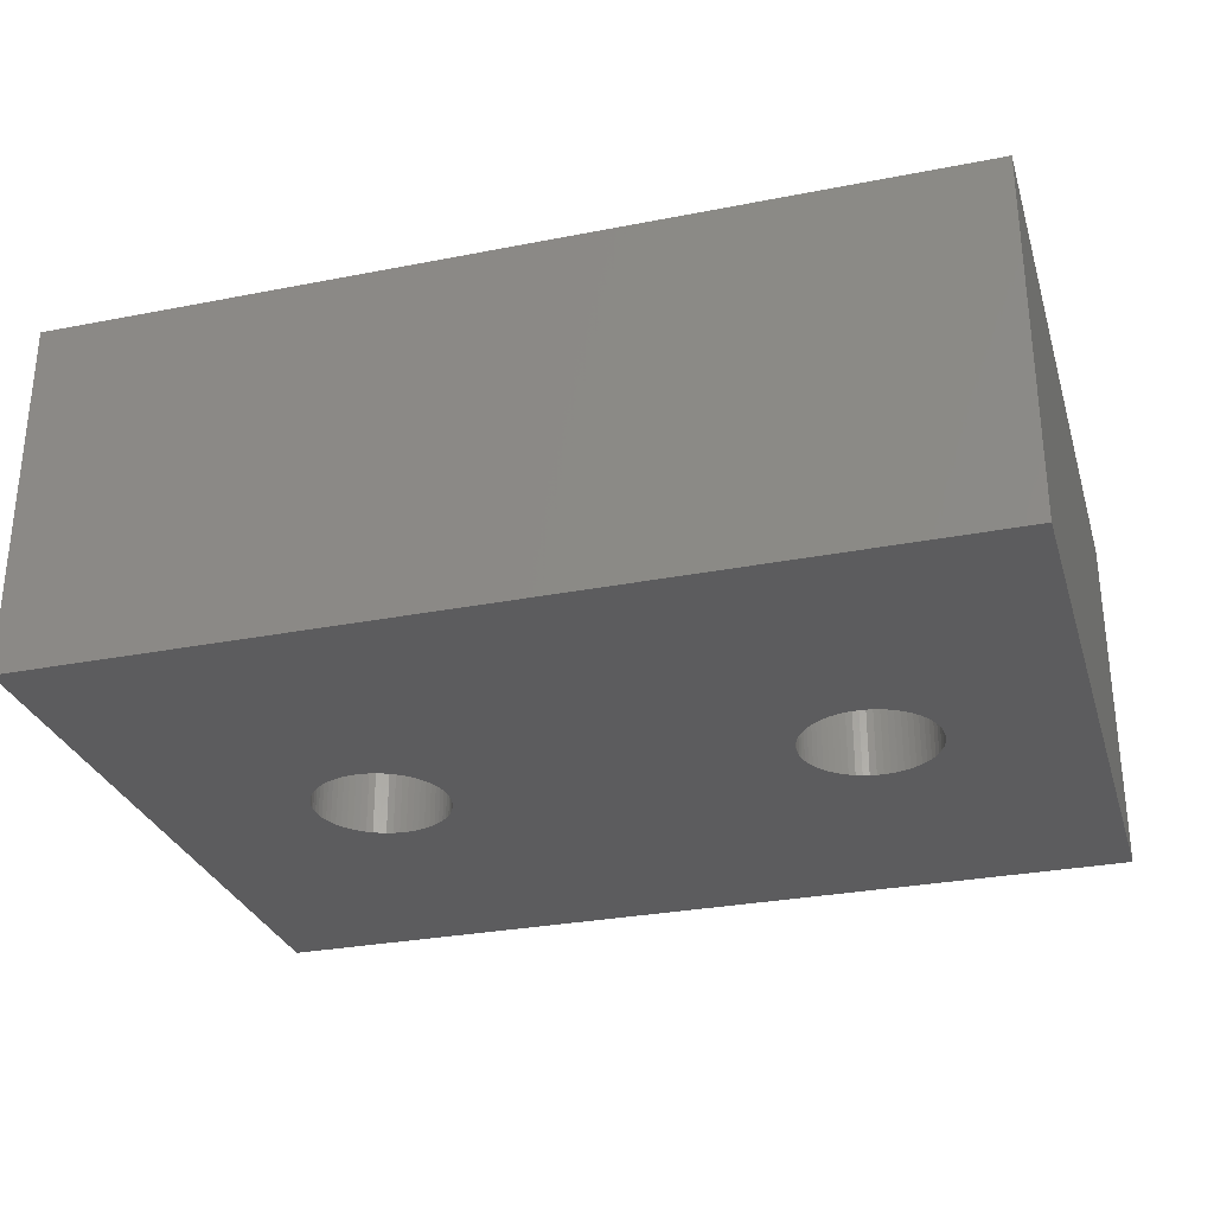
<metadata>
{"format":"stl","ext":"stl","renderer":"f3d","projection":"perspective","resolution":1024,"background":"white","views":[{"elev":-29.5,"azim":16.1,"up":"+Z"}]}
</metadata>
<code>
# stl→obj: 462 verts, 928 faces
v 0.8334 1.247 0
v 0.9516 1.16 2
v 0.8334 1.247 2
v 0.9516 1.16 0
v -0.574 1.386 0
v -0.4354 1.435 2
v -0.574 1.386 2
v -0.4354 1.435 0
v -1.386 0.574 2
v -1.323 0.7071 0
v -1.323 0.7071 2
v -1.386 0.574 0
v 1.386 -0.574 0
v 1.435 -0.4354 2
v 1.435 -0.4354 0
v 1.386 -0.574 2
v -0.574 -1.386 0
v -0.7071 -1.323 2
v -0.574 -1.386 2
v -0.7071 -1.323 0
v 1.386 0.574 0
v 1.323 0.7071 2
v 1.323 0.7071 0
v 1.386 0.574 2
v 1.247 0.8334 2
v 1.247 0.8334 0
v 0.4354 1.435 0
v 0.574 1.386 2
v 0.4354 1.435 2
v 0.574 1.386 0
v 0 1.5 0
v 0.147 1.493 2
v 0 1.5 2
v 0.147 1.493 0
v -1.16 0.9516 2
v -1.061 1.061 0
v -1.061 1.061 2
v -1.16 0.9516 0
v -0.2926 1.471 0
v -0.147 1.493 2
v -0.2926 1.471 2
v -0.147 1.493 0
v 1.493 -0.147 0
v 1.5 0 2
v 1.5 0 0
v 1.493 -0.147 2
v 1.16 -0.9516 0
v 1.247 -0.8334 2
v 1.247 -0.8334 0
v 1.16 -0.9516 2
v -0.147 -1.493 0
v -0.2926 -1.471 2
v -0.147 -1.493 2
v -0.2926 -1.471 0
v -0.9516 -1.16 0
v -1.061 -1.061 2
v -0.9516 -1.16 2
v -1.061 -1.061 0
v -1.471 -0.2926 2
v -1.493 -0.147 0
v -1.493 -0.147 2
v -1.471 -0.2926 0
v 1.493 0.147 0
v 1.471 0.2926 2
v 1.471 0.2926 0
v 1.493 0.147 2
v 1.435 0.4354 2
v 1.435 0.4354 0
v 1.16 0.9516 0
v 1.061 1.061 2
v 1.061 1.061 0
v 1.16 0.9516 2
v 0.7071 1.323 0
v 0.7071 1.323 2
v 0.2926 1.471 0
v 0.2926 1.471 2
v -1.5 0 2
v -1.493 0.147 0
v -1.493 0.147 2
v -1.5 0 0
v -1.435 0.4354 2
v -1.435 0.4354 0
v -1.471 0.2926 2
v -1.471 0.2926 0
v -1.247 0.8334 0
v -1.247 0.8334 2
v -0.8334 1.247 0
v -0.7071 1.323 2
v -0.8334 1.247 2
v -0.7071 1.323 0
v -0.9516 1.16 0
v -0.9516 1.16 2
v 0.147 -1.493 0
v 0 -1.5 2
v 0.147 -1.493 2
v 0 -1.5 0
v 1.471 -0.2926 2
v 1.471 -0.2926 0
v 0.574 -1.386 0
v 0.4354 -1.435 2
v 0.574 -1.386 2
v 0.4354 -1.435 0
v 1.061 -1.061 0
v 0.9516 -1.16 2
v 1.061 -1.061 2
v 0.9516 -1.16 0
v 0.8334 -1.247 0
v 0.7071 -1.323 2
v 0.8334 -1.247 2
v 0.7071 -1.323 0
v 1.323 -0.7071 0
v 1.323 -0.7071 2
v -0.4354 -1.435 0
v -0.4354 -1.435 2
v -0.8334 -1.247 2
v -0.8334 -1.247 0
v -1.435 -0.4354 2
v -1.435 -0.4354 0
v -1.16 -0.9516 2
v -1.247 -0.8334 0
v -1.247 -0.8334 2
v -1.16 -0.9516 0
v -1.323 -0.7071 2
v -1.386 -0.574 0
v -1.386 -0.574 2
v -1.323 -0.7071 0
v 0.2926 -1.471 0
v 0.2926 -1.471 2
v 11.95 0 0
v 11.94 0.147 8
v 11.94 0.147 0
v 11.95 0 8
v 10.3 1.493 0
v 10.45 1.5 8
v 10.3 1.493 8
v 10.45 1.5 0
v 10.6 -1.493 0
v 10.45 -1.5 8
v 10.6 -1.493 8
v 10.45 -1.5 0
v 11.4 1.16 0
v 11.51 1.061 8
v 11.4 1.16 8
v 11.51 1.061 0
v 9.29 0.9516 8
v 9.389 1.061 0
v 9.389 1.061 8
v 9.29 0.9516 0
v 9.743 1.323 0
v 9.876 1.386 8
v 9.743 1.323 8
v 9.876 1.386 0
v 11.84 0.574 0
v 11.77 0.7071 8
v 11.77 0.7071 0
v 11.84 0.574 8
v 10.89 1.435 0
v 11.02 1.386 8
v 10.89 1.435 8
v 11.02 1.386 0
v 11.16 1.323 0
v 11.28 1.247 8
v 11.16 1.323 8
v 11.28 1.247 0
v 9.015 0.4354 8
v 9.064 0.574 0
v 9.064 0.574 8
v 9.015 0.4354 0
v 10.01 1.435 0
v 10.16 1.471 8
v 10.01 1.435 8
v 10.16 1.471 0
v 11.89 -0.4354 0
v 11.92 -0.2926 8
v 11.92 -0.2926 0
v 11.89 -0.4354 8
v 11.02 -1.386 0
v 10.89 -1.435 8
v 11.02 -1.386 8
v 10.89 -1.435 0
v 11.92 0.2926 0
v 11.89 0.4354 8
v 11.89 0.4354 0
v 11.92 0.2926 8
v 11.7 0.8334 0
v 11.61 0.9516 8
v 11.61 0.9516 0
v 11.7 0.8334 8
v 10.6 1.493 0
v 10.74 1.471 8
v 10.6 1.493 8
v 10.74 1.471 0
v 8.957 0.147 8
v 8.979 0.2926 0
v 8.979 0.2926 8
v 8.957 0.147 0
v 9.127 0.7071 8
v 9.203 0.8334 0
v 9.203 0.8334 8
v 9.127 0.7071 0
v 8.95 0 8
v 8.95 0 0
v 9.498 1.16 0
v 9.617 1.247 8
v 9.498 1.16 8
v 9.617 1.247 0
v 11.94 -0.147 0
v 11.94 -0.147 8
v 11.51 -1.061 0
v 11.61 -0.9516 8
v 11.61 -0.9516 0
v 11.51 -1.061 8
v 9.203 -0.8334 8
v 9.127 -0.7071 0
v 9.127 -0.7071 8
v 9.203 -0.8334 0
v 8.957 -0.147 8
v 8.957 -0.147 0
v 11.77 -0.7071 0
v 11.84 -0.574 8
v 11.84 -0.574 0
v 11.77 -0.7071 8
v 11.4 -1.16 8
v 11.4 -1.16 0
v 11.7 -0.8334 8
v 11.7 -0.8334 0
v 10.16 -1.471 0
v 10.01 -1.435 8
v 10.16 -1.471 8
v 10.01 -1.435 0
v 9.064 -0.574 8
v 9.015 -0.4354 0
v 9.015 -0.4354 8
v 9.064 -0.574 0
v 8.979 -0.2926 8
v 8.979 -0.2926 0
v 10.74 -1.471 0
v 10.74 -1.471 8
v 11.16 -1.323 0
v 11.16 -1.323 8
v 11.28 -1.247 0
v 11.28 -1.247 8
v 10.3 -1.493 0
v 10.3 -1.493 8
v 9.876 -1.386 0
v 9.743 -1.323 8
v 9.876 -1.386 8
v 9.743 -1.323 0
v 9.617 -1.247 0
v 9.498 -1.16 8
v 9.617 -1.247 8
v 9.498 -1.16 0
v 9.29 -0.9516 8
v 9.29 -0.9516 0
v 9.389 -1.061 8
v 9.389 -1.061 0
v 5.3 0 4
v 5.274 0.5195 8
v 5.274 0.5195 4
v 5.3 0 8
v 0.5195 -5.274 4
v 0 -5.3 8
v 0.5195 -5.274 8
v 0 -5.3 4
v 3.362 4.097 4
v 3.748 3.748 8
v 3.362 4.097 8
v 3.748 3.748 4
v 4.897 2.028 4
v 4.674 2.498 8
v 4.674 2.498 4
v 4.897 2.028 8
v 1.539 5.072 4
v 2.028 4.897 8
v 1.539 5.072 8
v 2.028 4.897 4
v 2.498 4.674 4
v 2.945 4.407 8
v 2.498 4.674 8
v 2.945 4.407 4
v 2.028 -4.897 4
v 1.539 -5.072 8
v 2.028 -4.897 8
v 1.539 -5.072 4
v 5.198 1.034 4
v 5.072 1.539 8
v 5.072 1.539 4
v 5.198 1.034 8
v 4.407 2.945 4
v 4.097 3.362 8
v 4.097 3.362 4
v 4.407 2.945 8
v 0.5195 5.274 4
v 1.034 5.198 8
v 0.5195 5.274 8
v 1.034 5.198 4
v 0 5.3 4
v 0 5.3 8
v 3.748 -3.748 4
v 4.097 -3.362 8
v 4.097 -3.362 4
v 3.748 -3.748 8
v 3.05 0 4
v 3.035 0.299 4
v 5.274 -0.5195 4
v 2.991 0.595 4
v 3.035 -0.299 4
v 2.919 0.8854 4
v 5.198 -1.034 4
v 2.818 1.167 4
v 2.991 -0.595 4
v 2.69 1.438 4
v 5.072 -1.539 4
v 2.536 1.694 4
v 2.919 -0.8854 4
v 2.358 1.935 4
v 4.897 -2.028 4
v 2.157 2.157 4
v 2.818 -1.167 4
v 4.674 -2.498 4
v 1.935 2.358 4
v 1.694 2.536 4
v 1.438 2.69 4
v 1.167 2.818 4
v 0.8854 2.919 4
v 0.595 2.991 4
v 0.299 3.035 4
v 0 3.05 4
v -0.299 3.035 4
v -0.595 2.991 4
v -0.8854 2.919 4
v -1.167 2.818 4
v -1.438 2.69 4
v -5.05 5.3 4
v -1.694 2.536 4
v -1.935 2.358 4
v -2.157 2.157 4
v -2.358 1.935 4
v -3.035 0.299 4
v -3.05 0 4
v -2.991 0.595 4
v -2.919 0.8854 4
v -2.818 1.167 4
v -2.69 1.438 4
v -2.536 1.694 4
v 2.69 -1.438 4
v 4.407 -2.945 4
v 2.536 -1.694 4
v 2.358 -1.935 4
v 2.157 -2.157 4
v 3.362 -4.097 4
v 1.935 -2.358 4
v 2.945 -4.407 4
v 1.694 -2.536 4
v 2.498 -4.674 4
v 1.438 -2.69 4
v 1.167 -2.818 4
v 0.8854 -2.919 4
v 1.034 -5.198 4
v 0.595 -2.991 4
v 0.299 -3.035 4
v 0 -3.05 4
v -0.299 -3.035 4
v -0.595 -2.991 4
v -0.8854 -2.919 4
v -1.167 -2.818 4
v -1.438 -2.69 4
v -5.05 -5.3 4
v -1.694 -2.536 4
v -1.935 -2.358 4
v -2.157 -2.157 4
v -2.358 -1.935 4
v -2.536 -1.694 4
v -3.035 -0.299 4
v -2.991 -0.595 4
v -2.69 -1.438 4
v -2.818 -1.167 4
v -2.919 -0.8854 4
v 2.498 -4.674 8
v 5.198 -1.034 8
v 5.072 -1.539 8
v 5.274 -0.5195 8
v 4.407 -2.945 8
v 2.945 -4.407 8
v 4.897 -2.028 8
v 4.674 -2.498 8
v 1.034 -5.198 8
v 3.362 -4.097 8
v -5.05 -5.3 8
v -5.05 5.3 8
v -5.05 7.5 0
v -5.05 7.5 8
v -5.05 -7.5 0
v -5.05 -7.5 8
v 14.95 7.5 8
v 14.95 -7.5 8
v 14.95 7.5 0
v 14.95 -7.5 0
v 3.05 0 2
v 3.035 0.299 2
v -3.035 0.299 2
v -3.05 0 2
v 0 3.05 2
v 0.299 3.035 2
v 0 -3.05 2
v -0.299 -3.035 2
v 2.358 1.935 2
v 2.157 2.157 2
v -2.157 2.157 2
v -1.935 2.358 2
v -1.167 2.818 2
v -0.8854 2.919 2
v 2.818 1.167 2
v 2.69 1.438 2
v 2.536 1.694 2
v 1.167 2.818 2
v 1.438 2.69 2
v 1.694 2.536 2
v 1.935 2.358 2
v -2.69 1.438 2
v -2.818 1.167 2
v -0.595 2.991 2
v -0.299 3.035 2
v 2.919 -0.8854 2
v 2.991 -0.595 2
v 2.991 0.595 2
v 3.035 -0.299 2
v 2.919 0.8854 2
v 2.818 -1.167 2
v 2.69 -1.438 2
v 0.8854 2.919 2
v 0.595 2.991 2
v -1.438 2.69 2
v -1.694 2.536 2
v -2.358 1.935 2
v -2.536 1.694 2
v 2.536 -1.694 2
v 2.358 -1.935 2
v 2.157 -2.157 2
v 1.935 -2.358 2
v 1.694 -2.536 2
v 1.438 -2.69 2
v 1.167 -2.818 2
v 0.8854 -2.919 2
v 0.595 -2.991 2
v 0.299 -3.035 2
v -0.595 -2.991 2
v -0.8854 -2.919 2
v -1.167 -2.818 2
v -1.438 -2.69 2
v -1.694 -2.536 2
v -1.935 -2.358 2
v -2.157 -2.157 2
v -2.358 -1.935 2
v -2.536 -1.694 2
v -2.69 -1.438 2
v -2.818 -1.167 2
v -2.919 -0.8854 2
v -2.991 -0.595 2
v -3.035 -0.299 2
v -2.919 0.8854 2
v -2.991 0.595 2
f 1 2 3
f 2 1 4
f 5 6 7
f 6 5 8
f 9 10 11
f 10 9 12
f 13 14 15
f 14 13 16
f 17 18 19
f 18 17 20
f 21 22 23
f 22 21 24
f 23 25 26
f 25 23 22
f 27 28 29
f 28 27 30
f 31 32 33
f 32 31 34
f 35 36 37
f 36 35 38
f 39 40 41
f 40 39 42
f 43 44 45
f 44 43 46
f 47 48 49
f 48 47 50
f 51 52 53
f 52 51 54
f 55 56 57
f 56 55 58
f 59 60 61
f 60 59 62
f 63 64 65
f 64 63 66
f 65 67 68
f 67 65 64
f 68 24 21
f 24 68 67
f 69 70 71
f 70 69 72
f 26 72 69
f 72 26 25
f 4 70 2
f 70 4 71
f 73 3 74
f 3 73 1
f 30 74 28
f 74 30 73
f 75 29 76
f 29 75 27
f 34 76 32
f 76 34 75
f 77 78 79
f 78 77 80
f 81 12 9
f 12 81 82
f 83 82 81
f 82 83 84
f 11 85 86
f 85 11 10
f 86 38 35
f 38 86 85
f 8 41 6
f 41 8 39
f 42 33 40
f 33 42 31
f 87 88 89
f 88 87 90
f 91 89 92
f 89 91 87
f 90 7 88
f 7 90 5
f 36 92 37
f 92 36 91
f 45 66 63
f 66 45 44
f 93 94 95
f 94 93 96
f 15 97 98
f 97 15 14
f 99 100 101
f 100 99 102
f 103 104 105
f 104 103 106
f 107 108 109
f 108 107 110
f 111 16 13
f 16 111 112
f 96 53 94
f 53 96 51
f 113 19 114
f 19 113 17
f 20 115 18
f 115 20 116
f 117 62 59
f 62 117 118
f 61 80 77
f 80 61 60
f 119 120 121
f 120 119 122
f 123 124 125
f 124 123 126
f 79 84 83
f 84 79 78
f 98 46 43
f 46 98 97
f 127 95 128
f 95 127 93
f 110 101 108
f 101 110 99
f 103 50 47
f 50 103 105
f 106 109 104
f 109 106 107
f 49 112 111
f 112 49 48
f 54 114 52
f 114 54 113
f 116 57 115
f 57 116 55
f 125 118 117
f 118 125 124
f 121 126 123
f 126 121 120
f 56 122 119
f 122 56 58
f 102 128 100
f 128 102 127
f 129 130 131
f 130 129 132
f 133 134 135
f 134 133 136
f 137 138 139
f 138 137 140
f 141 142 143
f 142 141 144
f 145 146 147
f 146 145 148
f 149 150 151
f 150 149 152
f 153 154 155
f 154 153 156
f 157 158 159
f 158 157 160
f 161 162 163
f 162 161 164
f 165 166 167
f 166 165 168
f 169 170 171
f 170 169 172
f 173 174 175
f 174 173 176
f 177 178 179
f 178 177 180
f 181 182 183
f 182 181 184
f 131 184 181
f 184 131 130
f 183 156 153
f 156 183 182
f 185 186 187
f 186 185 188
f 187 142 144
f 142 187 186
f 155 188 185
f 188 155 154
f 189 190 191
f 190 189 192
f 192 159 190
f 159 192 157
f 136 191 134
f 191 136 189
f 160 163 158
f 163 160 161
f 164 143 162
f 143 164 141
f 193 194 195
f 194 193 196
f 197 198 199
f 198 197 200
f 199 148 145
f 148 199 198
f 167 200 197
f 200 167 166
f 195 168 165
f 168 195 194
f 201 196 193
f 196 201 202
f 203 204 205
f 204 203 206
f 206 151 204
f 151 206 149
f 146 205 147
f 205 146 203
f 152 171 150
f 171 152 169
f 172 135 170
f 135 172 133
f 207 132 129
f 132 207 208
f 209 210 211
f 210 209 212
f 213 214 215
f 214 213 216
f 217 202 201
f 202 217 218
f 219 220 221
f 220 219 222
f 221 176 173
f 176 221 220
f 175 208 207
f 208 175 174
f 209 223 212
f 223 209 224
f 211 225 226
f 225 211 210
f 227 228 229
f 228 227 230
f 231 232 233
f 232 231 234
f 235 218 217
f 218 235 236
f 237 139 238
f 139 237 137
f 239 179 240
f 179 239 177
f 241 240 242
f 240 241 239
f 224 242 223
f 242 224 241
f 226 222 219
f 222 226 225
f 243 229 244
f 229 243 227
f 245 246 247
f 246 245 248
f 249 250 251
f 250 249 252
f 253 216 213
f 216 253 254
f 252 255 250
f 255 252 256
f 255 254 253
f 254 255 256
f 215 234 231
f 234 215 214
f 233 236 235
f 236 233 232
f 180 238 178
f 238 180 237
f 140 244 138
f 244 140 243
f 248 251 246
f 251 248 249
f 230 247 228
f 247 230 245
f 257 258 259
f 258 257 260
f 261 262 263
f 262 261 264
f 265 266 267
f 266 265 268
f 269 270 271
f 270 269 272
f 273 274 275
f 274 273 276
f 277 278 279
f 278 277 280
f 281 282 283
f 282 281 284
f 285 286 287
f 286 285 288
f 259 288 285
f 288 259 258
f 287 272 269
f 272 287 286
f 289 290 291
f 290 289 292
f 291 266 268
f 266 291 290
f 293 294 295
f 294 293 296
f 297 295 298
f 295 297 293
f 280 267 278
f 267 280 265
f 299 300 301
f 300 299 302
f 303 257 259
f 304 259 285
f 257 303 305
f 306 285 287
f 307 305 303
f 308 287 269
f 305 307 309
f 310 269 271
f 311 309 307
f 312 271 289
f 309 311 313
f 314 289 291
f 315 313 311
f 316 291 268
f 313 315 317
f 318 268 265
f 319 317 315
f 317 319 320
f 259 304 303
f 285 306 304
f 321 265 280
f 287 308 306
f 269 310 308
f 271 312 310
f 289 314 312
f 322 280 277
f 291 316 314
f 268 318 316
f 323 277 276
f 265 321 318
f 280 322 321
f 324 276 273
f 277 323 322
f 276 324 323
f 325 273 296
f 273 325 324
f 296 326 325
f 293 326 296
f 293 327 326
f 297 327 293
f 297 328 327
f 297 329 328
f 297 330 329
f 297 331 330
f 297 332 331
f 297 333 332
f 334 333 297
f 333 334 335
f 335 334 336
f 336 334 337
f 337 334 338
f 339 334 340
f 341 334 339
f 342 334 341
f 343 334 342
f 344 334 343
f 345 334 344
f 338 334 345
f 346 320 319
f 320 346 347
f 348 347 346
f 347 348 301
f 349 301 348
f 301 349 299
f 350 299 349
f 299 350 351
f 352 351 350
f 351 352 353
f 354 353 352
f 353 354 355
f 356 355 354
f 355 356 281
f 357 281 356
f 281 357 284
f 358 284 357
f 284 358 359
f 360 359 358
f 360 261 359
f 361 261 360
f 362 261 361
f 362 264 261
f 363 264 362
f 364 264 363
f 365 264 364
f 366 264 365
f 367 264 366
f 368 367 369
f 368 369 370
f 368 370 371
f 368 371 372
f 368 372 373
f 368 340 334
f 340 368 374
f 374 368 375
f 367 368 264
f 376 368 373
f 377 368 376
f 378 368 377
f 375 368 378
f 355 283 379
f 283 355 281
f 271 292 289
f 292 271 270
f 296 275 294
f 275 296 273
f 276 279 274
f 279 276 277
f 313 380 309
f 380 313 381
f 309 382 305
f 382 309 380
f 305 260 257
f 260 305 382
f 301 383 347
f 383 301 300
f 353 379 384
f 379 353 355
f 320 385 317
f 385 320 386
f 347 386 320
f 386 347 383
f 317 381 313
f 381 317 385
f 284 387 282
f 387 284 359
f 359 263 387
f 263 359 261
f 299 388 302
f 388 299 351
f 351 384 388
f 384 351 353
f 264 389 262
f 389 264 368
f 334 298 390
f 298 334 297
f 391 334 392
f 391 368 334
f 393 368 391
f 394 368 393
f 368 394 389
f 392 334 390
f 395 132 396
f 395 130 132
f 395 184 130
f 395 182 184
f 395 156 182
f 395 154 156
f 395 188 154
f 395 186 188
f 395 142 186
f 395 143 142
f 395 162 143
f 395 163 162
f 395 158 163
f 395 159 158
f 395 190 159
f 395 191 190
f 395 134 191
f 395 135 134
f 395 170 135
f 290 170 395
f 170 290 171
f 171 290 150
f 292 150 290
f 150 292 151
f 270 151 292
f 151 270 204
f 193 260 201
f 258 193 195
f 258 195 165
f 288 165 167
f 288 167 197
f 286 197 199
f 286 199 145
f 204 270 205
f 193 258 260
f 165 288 258
f 197 286 288
f 145 272 286
f 147 272 145
f 205 272 147
f 272 205 270
f 395 266 290
f 395 267 266
f 395 278 267
f 395 279 278
f 395 274 279
f 395 275 274
f 395 294 275
f 392 294 395
f 294 392 295
f 295 392 298
f 298 392 390
f 208 396 132
f 174 396 208
f 176 396 174
f 220 396 176
f 222 396 220
f 225 396 222
f 210 396 225
f 212 396 210
f 223 396 212
f 242 396 223
f 240 396 242
f 179 396 240
f 178 396 179
f 238 396 178
f 139 396 238
f 138 396 139
f 244 396 138
f 229 396 244
f 300 229 228
f 300 228 247
f 383 247 246
f 386 246 251
f 386 251 250
f 385 250 255
f 385 255 253
f 260 217 201
f 382 217 260
f 217 382 235
f 235 382 233
f 380 233 382
f 233 380 231
f 231 380 215
f 381 215 380
f 215 381 213
f 213 381 253
f 385 253 381
f 250 385 386
f 246 386 383
f 247 383 300
f 229 300 396
f 302 396 300
f 388 396 302
f 384 396 388
f 379 396 384
f 283 396 379
f 282 396 283
f 387 396 282
f 394 387 263
f 394 263 262
f 394 262 389
f 387 394 396
f 396 397 395
f 397 396 398
f 397 392 395
f 392 397 391
f 398 129 397
f 398 207 129
f 398 175 207
f 398 173 175
f 398 221 173
f 398 219 221
f 398 226 219
f 398 211 226
f 398 209 211
f 398 224 209
f 398 241 224
f 398 239 241
f 398 177 239
f 398 180 177
f 398 237 180
f 398 137 237
f 398 140 137
f 398 243 140
f 398 227 243
f 398 230 227
f 398 245 230
f 398 248 245
f 110 248 398
f 248 110 249
f 107 249 110
f 249 107 252
f 218 45 202
f 43 218 236
f 98 236 232
f 15 232 234
f 13 234 214
f 111 214 216
f 49 216 254
f 106 252 107
f 218 43 45
f 236 98 43
f 232 15 98
f 234 13 15
f 214 111 13
f 216 49 111
f 254 47 49
f 254 103 47
f 256 103 254
f 103 256 106
f 252 106 256
f 398 99 110
f 393 99 398
f 99 393 102
f 102 393 127
f 127 393 93
f 93 393 96
f 96 393 51
f 51 393 54
f 54 393 113
f 60 393 80
f 62 393 60
f 118 393 62
f 124 393 118
f 126 393 124
f 120 393 126
f 122 393 120
f 58 393 122
f 55 393 58
f 116 393 55
f 20 393 116
f 17 393 20
f 113 393 17
f 131 397 129
f 181 397 131
f 183 397 181
f 153 397 183
f 155 397 153
f 185 397 155
f 187 397 185
f 144 397 187
f 141 397 144
f 164 397 141
f 161 397 164
f 160 397 161
f 157 397 160
f 192 397 157
f 189 397 192
f 136 397 189
f 133 397 136
f 172 397 133
f 169 397 172
f 152 397 169
f 149 397 152
f 73 149 206
f 1 206 203
f 4 203 146
f 71 146 148
f 45 196 202
f 63 196 45
f 196 63 194
f 65 194 63
f 194 65 168
f 68 168 65
f 168 68 166
f 21 166 68
f 166 21 200
f 23 200 21
f 200 23 198
f 26 198 23
f 198 26 148
f 69 148 26
f 71 148 69
f 146 71 4
f 203 4 1
f 206 1 73
f 149 73 397
f 30 397 73
f 391 30 27
f 391 27 75
f 391 75 34
f 391 34 31
f 391 31 42
f 391 42 39
f 391 39 8
f 391 8 5
f 391 80 393
f 80 391 78
f 78 391 84
f 84 391 82
f 30 391 397
f 90 391 5
f 87 391 90
f 91 391 87
f 36 391 91
f 38 391 36
f 85 391 38
f 10 391 85
f 12 391 10
f 82 391 12
f 393 396 394
f 396 393 398
f 399 304 400
f 304 399 303
f 340 401 339
f 401 340 402
f 403 327 328
f 327 403 404
f 405 363 362
f 363 405 406
f 407 318 408
f 318 407 316
f 409 336 337
f 336 409 410
f 411 331 332
f 331 411 412
f 413 312 414
f 312 413 310
f 414 314 415
f 314 414 312
f 416 323 324
f 323 416 417
f 418 321 322
f 321 418 419
f 343 420 344
f 420 343 421
f 422 329 330
f 329 422 423
f 424 311 425
f 311 424 315
f 44 399 400
f 66 400 426
f 399 44 427
f 64 426 428
f 46 427 44
f 67 428 413
f 427 46 425
f 24 413 414
f 97 425 46
f 22 414 415
f 425 97 424
f 25 415 407
f 14 424 97
f 72 407 408
f 424 14 429
f 70 408 419
f 16 429 14
f 2 419 418
f 429 16 430
f 112 430 16
f 400 66 44
f 426 64 66
f 3 418 417
f 428 67 64
f 413 24 67
f 414 22 24
f 415 25 22
f 74 417 416
f 407 72 25
f 408 70 72
f 419 2 70
f 28 416 431
f 418 3 2
f 417 74 3
f 29 431 432
f 416 28 74
f 431 29 28
f 76 432 404
f 432 76 29
f 404 32 76
f 403 32 404
f 403 33 32
f 403 40 33
f 423 40 403
f 40 423 41
f 422 41 423
f 41 422 6
f 412 6 422
f 6 412 7
f 411 7 412
f 7 411 88
f 433 88 411
f 88 433 89
f 434 89 433
f 89 434 92
f 410 92 434
f 92 410 37
f 409 37 410
f 37 409 35
f 435 35 409
f 35 435 86
f 436 86 435
f 86 436 11
f 420 11 436
f 430 112 437
f 48 437 112
f 437 48 438
f 50 438 48
f 438 50 439
f 105 439 50
f 439 105 440
f 104 440 105
f 440 104 441
f 109 441 104
f 441 109 442
f 108 442 109
f 442 108 443
f 101 443 108
f 443 101 444
f 100 444 101
f 444 100 445
f 128 445 100
f 445 128 446
f 95 446 128
f 94 446 95
f 94 405 446
f 53 405 94
f 406 53 52
f 53 406 405
f 447 52 114
f 448 114 19
f 52 447 406
f 449 19 18
f 450 18 115
f 114 448 447
f 451 115 57
f 452 57 56
f 453 56 119
f 19 449 448
f 454 119 121
f 455 121 123
f 456 123 125
f 457 125 117
f 18 450 449
f 458 117 59
f 459 59 61
f 460 61 77
f 11 420 9
f 115 451 450
f 421 9 420
f 57 452 451
f 9 421 81
f 56 453 452
f 461 81 421
f 119 454 453
f 81 461 83
f 121 455 454
f 462 83 461
f 123 456 455
f 83 462 79
f 125 457 456
f 401 79 462
f 117 458 457
f 79 401 77
f 59 459 458
f 402 77 401
f 61 460 459
f 77 402 460
f 426 308 428
f 308 426 306
f 400 306 426
f 306 400 304
f 428 310 413
f 310 428 308
f 415 316 407
f 316 415 314
f 432 325 326
f 325 432 431
f 431 324 325
f 324 431 416
f 404 326 327
f 326 404 432
f 417 322 323
f 322 417 418
f 419 318 321
f 318 419 408
f 341 461 342
f 461 341 462
f 345 435 338
f 435 345 436
f 338 409 337
f 409 338 435
f 344 436 345
f 436 344 420
f 342 421 343
f 421 342 461
f 339 462 341
f 462 339 401
f 434 333 335
f 333 434 433
f 433 332 333
f 332 433 411
f 410 335 336
f 335 410 434
f 412 330 331
f 330 412 422
f 423 328 329
f 328 423 403
f 446 362 361
f 362 446 405
f 444 360 358
f 360 444 445
f 440 354 352
f 354 440 441
f 442 357 356
f 357 442 443
f 439 349 438
f 349 439 350
f 437 346 430
f 346 437 348
f 452 371 370
f 371 452 453
f 450 369 367
f 369 450 451
f 448 366 365
f 366 448 449
f 406 364 363
f 364 406 447
f 373 456 376
f 456 373 455
f 376 457 377
f 457 376 456
f 372 455 373
f 455 372 454
f 378 459 375
f 459 378 458
f 377 458 378
f 458 377 457
f 374 402 340
f 402 374 460
f 445 361 360
f 361 445 446
f 443 358 357
f 358 443 444
f 439 352 350
f 352 439 440
f 441 356 354
f 356 441 442
f 438 348 437
f 348 438 349
f 430 319 429
f 319 430 346
f 425 307 427
f 307 425 311
f 451 370 369
f 370 451 452
f 449 367 366
f 367 449 450
f 447 365 364
f 365 447 448
f 371 454 372
f 454 371 453
f 375 460 374
f 460 375 459
f 429 315 424
f 315 429 319
f 427 303 399
f 303 427 307

</code>
